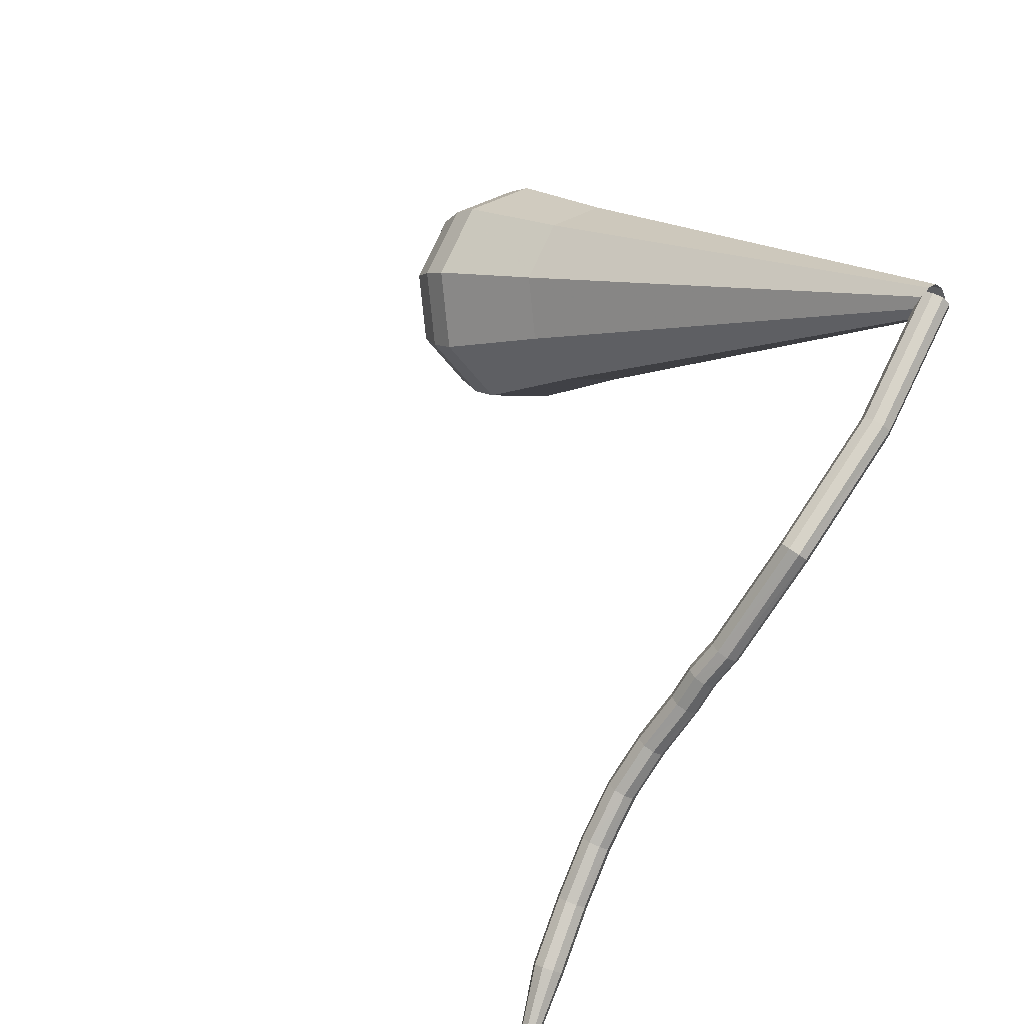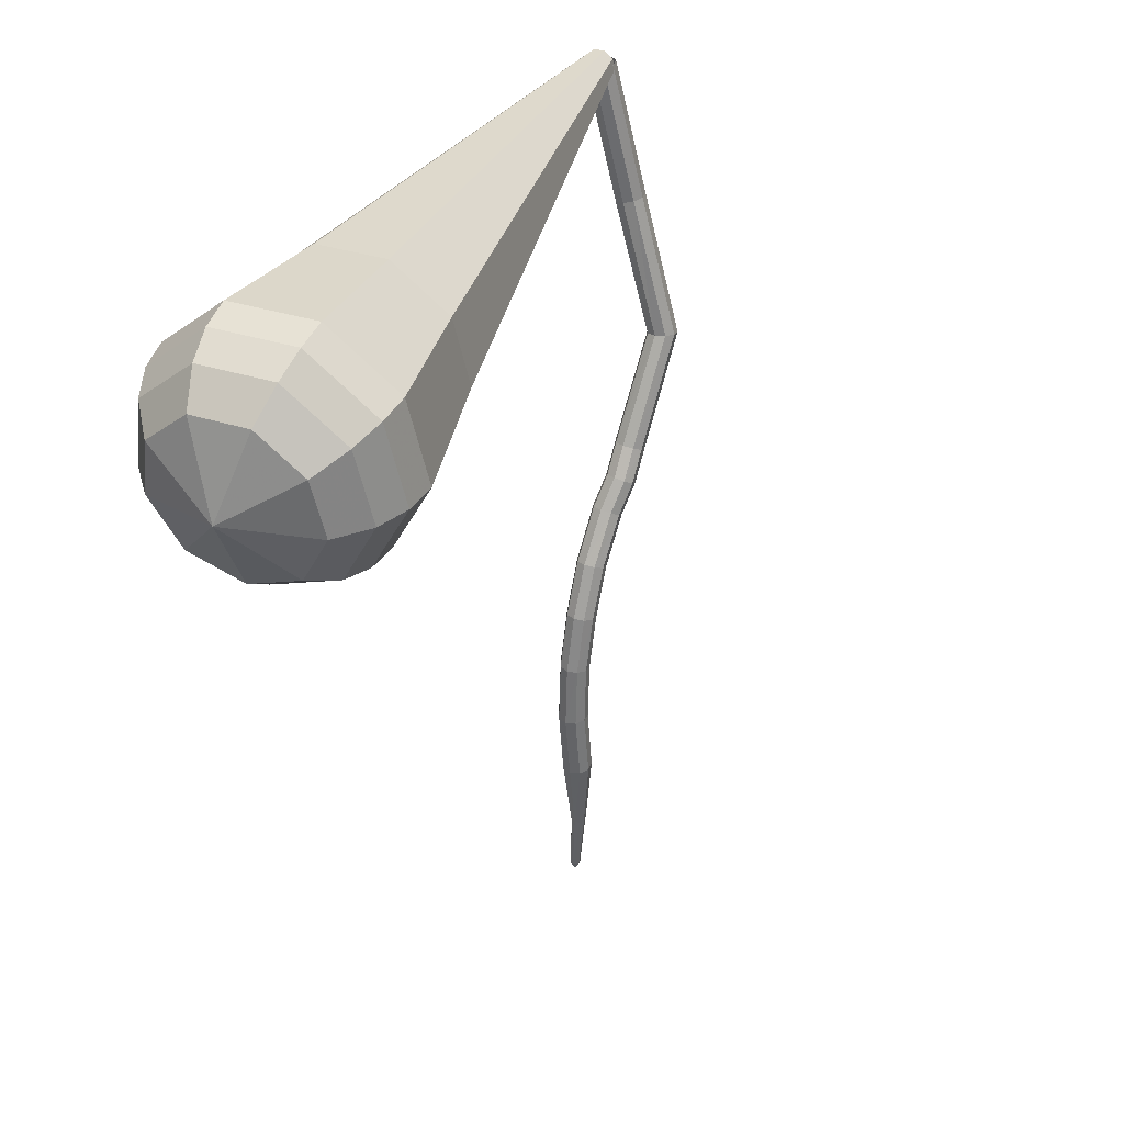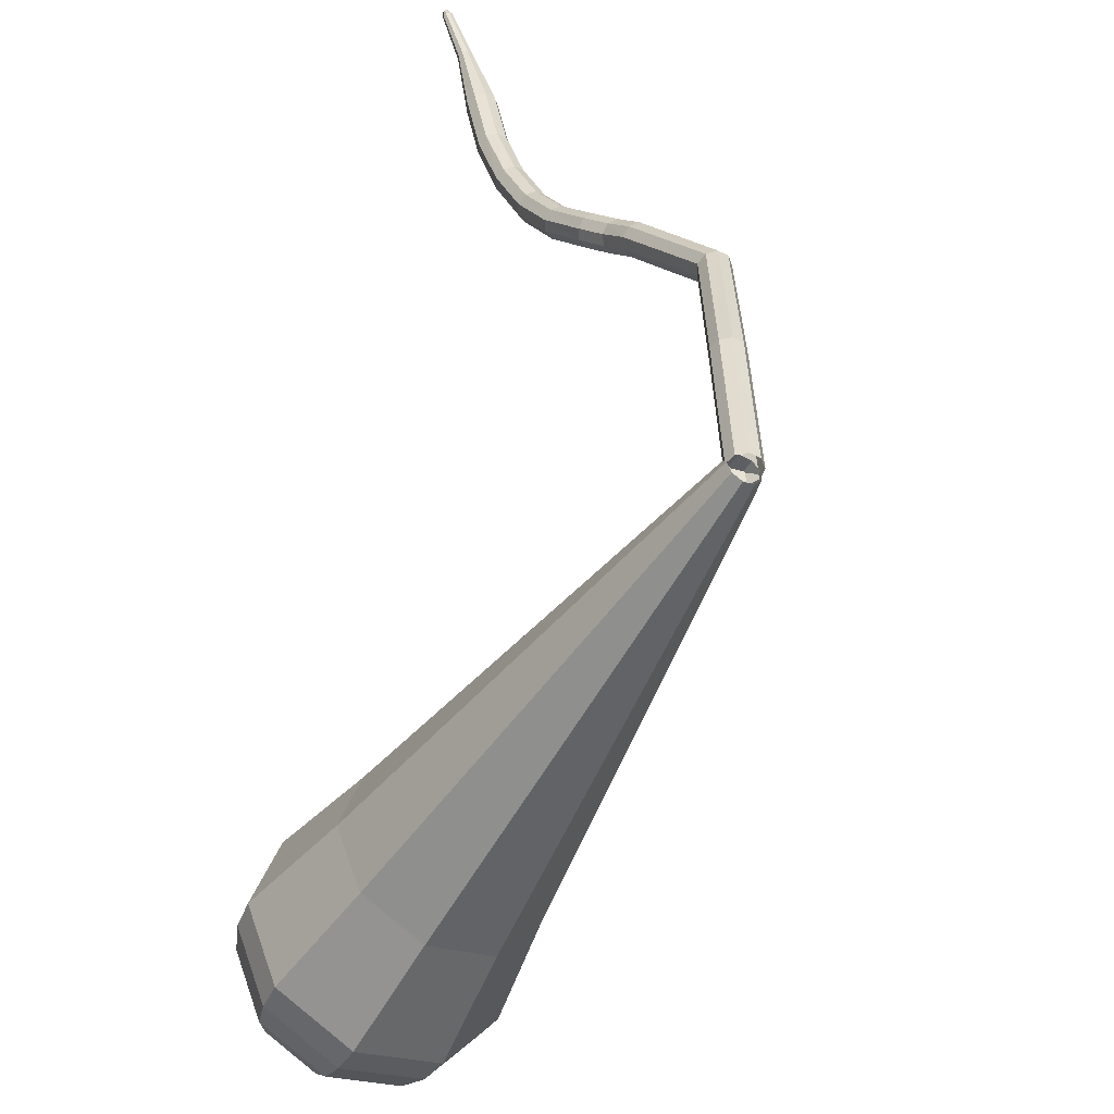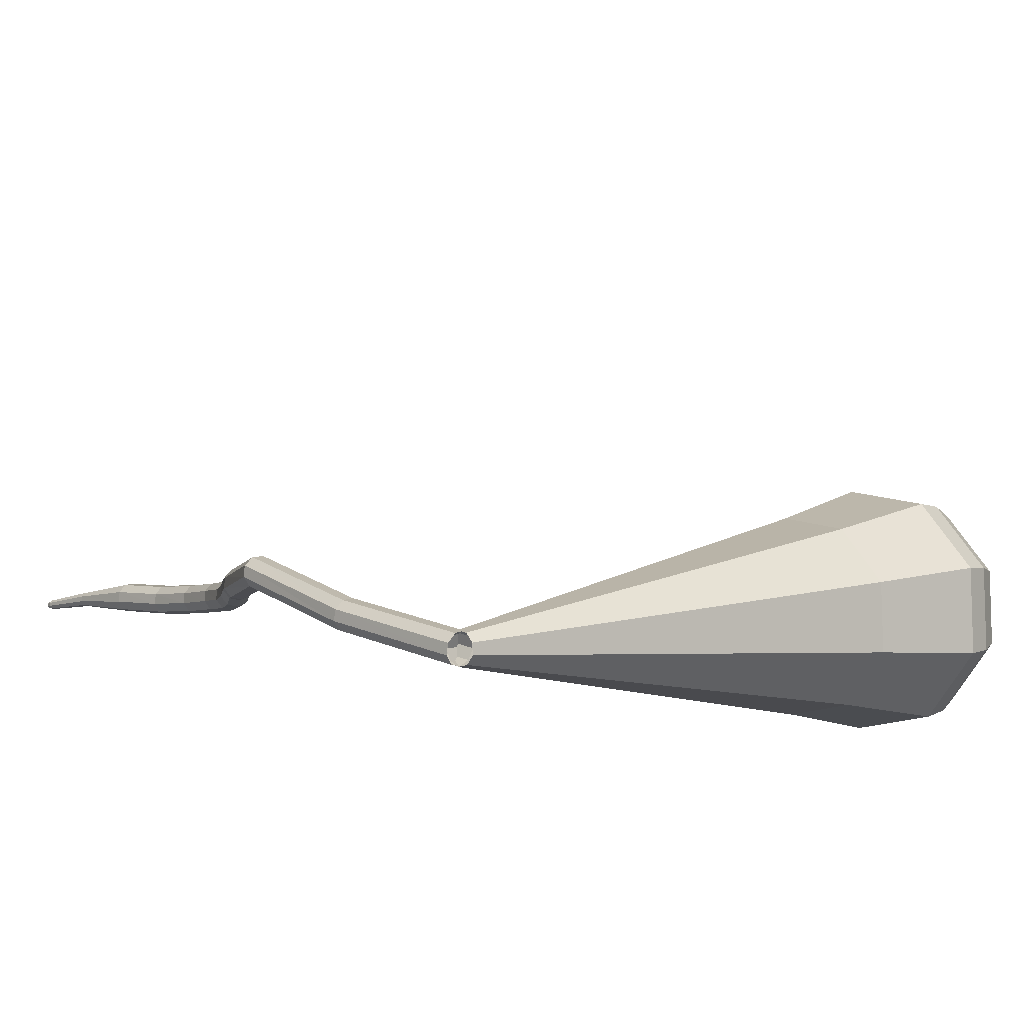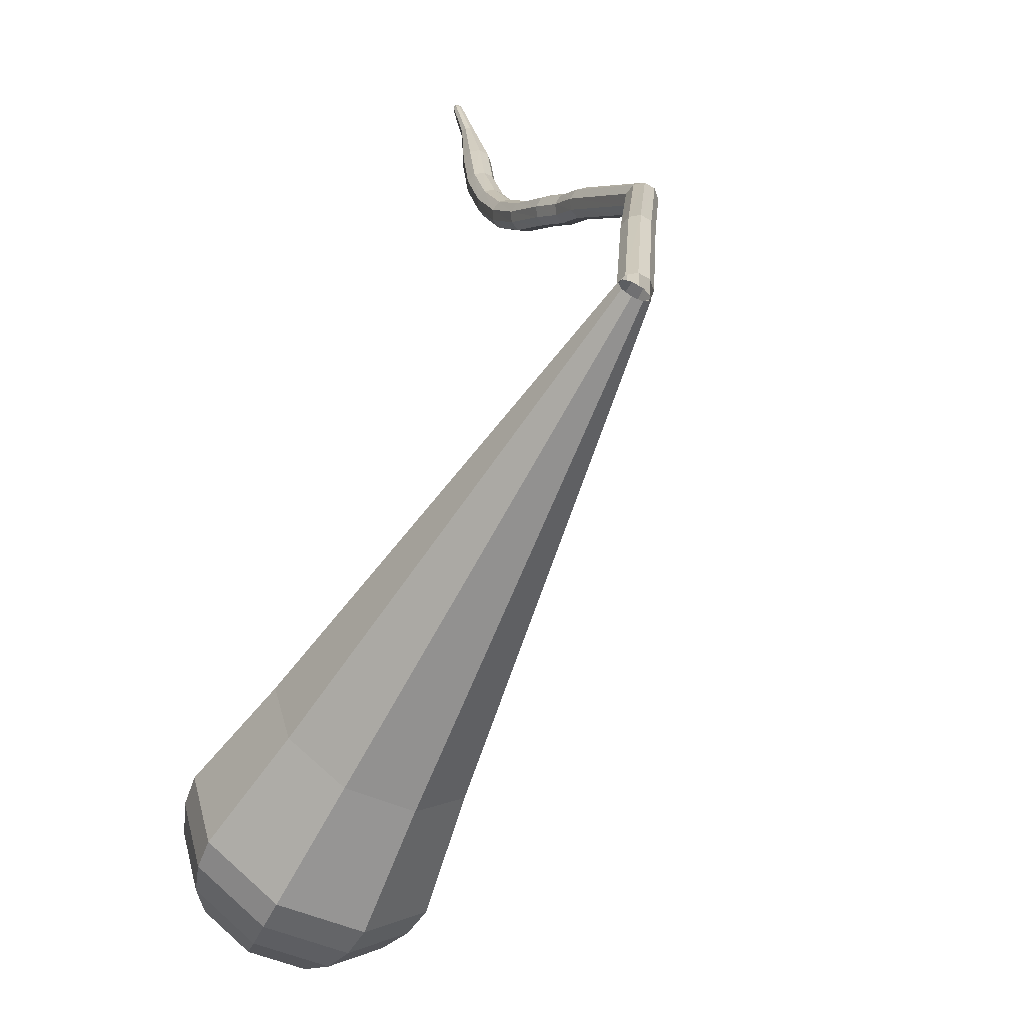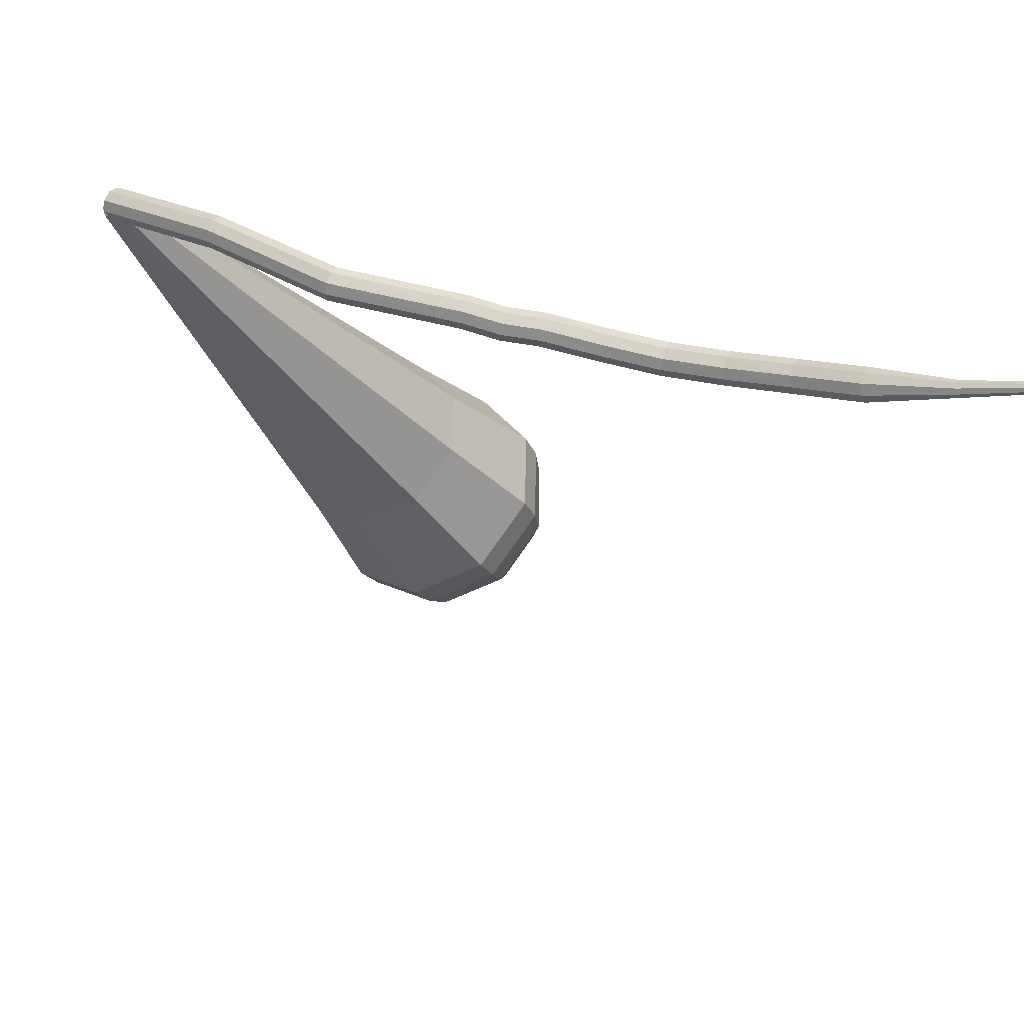
<metadata>
{"format":"obj","ext":"obj","renderer":"f3d","projection":"perspective","resolution":1024,"background":"white","views":[{"elev":48.9,"azim":-47.1,"up":"+Y"},{"elev":-69.7,"azim":126.2,"up":"+Z"},{"elev":27.7,"azim":111.4,"up":"+Z"},{"elev":46.9,"azim":54.2,"up":"+Y"},{"elev":12.8,"azim":117.1,"up":"+Z"},{"elev":44.8,"azim":-117.9,"up":"+Z"}]}
</metadata>
<code>
g tube1
v 159.6 152.6 93.68
v 159.5 152.3 93.05
v 159.7 151.7 92.72
v 160 151.1 92.84
v 160.3 150.8 93.35
v 160.4 150.8 94.01
v 160.4 151.3 94.52
v 160.1 151.9 94.64
v 159.8 152.4 94.31
v 159.6 152.6 93.68
v 151.4 149.1 95.77
v 151.4 148.8 95.13
v 151.6 148.2 94.8
v 151.9 147.6 94.91
v 152.1 147.2 95.43
v 152.2 147.3 96.1
v 152.1 147.7 96.62
v 151.9 148.4 96.74
v 151.6 148.9 96.4
v 151.4 149.1 95.77
v 142.6 145.3 96.69
v 142.8 145.1 96.05
v 143.1 144.7 95.71
v 143.5 144.1 95.83
v 143.8 143.8 96.35
v 143.8 143.8 97.04
v 143.5 144.1 97.56
v 143.1 144.7 97.68
v 142.8 145.1 97.34
v 142.6 145.3 96.69
v 137.7 139.1 95.78
v 137.9 139.1 95.14
v 138.4 138.7 94.8
v 138.9 138.3 94.92
v 139.2 138 95.44
v 139.2 137.9 96.11
v 138.8 138.1 96.63
v 138.3 138.5 96.75
v 137.8 138.9 96.41
v 137.7 139.1 95.78
v 136.3 137.4 95.25
v 136.6 137.3 94.62
v 137.1 137.1 94.29
v 137.6 136.7 94.4
v 137.9 136.3 94.92
v 137.9 136.2 95.59
v 137.4 136.4 96.1
v 136.9 136.7 96.22
v 136.4 137.1 95.88
v 136.3 137.4 95.25
v 135.2 135.5 94.93
v 135.4 135.4 94.29
v 135.9 135.1 93.96
v 136.5 134.7 94.07
v 136.8 134.4 94.59
v 136.7 134.3 95.26
v 136.3 134.5 95.78
v 135.7 134.9 95.9
v 135.3 135.2 95.56
v 135.2 135.5 94.93
v 133 132.7 94.26
v 133.2 132.6 93.62
v 133.7 132.2 93.28
v 134.2 131.8 93.4
v 134.5 131.4 93.92
v 134.5 131.4 94.6
v 134.1 131.6 95.12
v 133.6 132 95.24
v 133.1 132.4 94.9
v 133 132.7 94.26
v 130.6 130.1 94.03
v 130.8 129.9 93.39
v 131.2 129.5 93.05
v 131.6 129 93.17
v 132 128.7 93.69
v 132 128.7 94.38
v 131.7 129 94.9
v 131.2 129.5 95.02
v 130.8 129.9 94.68
v 130.6 130.1 94.03
v 127.9 127.6 94.41
v 128 127.4 93.77
v 128.3 126.9 93.43
v 128.8 126.4 93.55
v 129.1 126.1 94.07
v 129.2 126.2 94.74
v 129 126.5 95.26
v 128.6 127.1 95.38
v 128.1 127.5 95.04
v 127.9 127.6 94.41
v 124.8 125.2 95.25
v 124.8 124.9 94.63
v 125.1 124.4 94.3
v 125.5 123.9 94.41
v 125.9 123.6 94.92
v 126 123.7 95.58
v 125.9 124.1 96.09
v 125.5 124.7 96.2
v 125.1 125.1 95.87
v 124.8 125.2 95.25
v 121.3 123 96.5
v 121.3 122.7 95.89
v 121.5 122.1 95.56
v 121.9 121.6 95.68
v 122.3 121.3 96.17
v 122.5 121.4 96.82
v 122.4 121.9 97.32
v 122 122.5 97.44
v 121.6 122.9 97.11
v 121.3 123 96.5
v 117.5 119.7 98.22
v 117.5 119.6 97.92
v 117.6 119.3 97.76
v 117.8 119.1 97.81
v 118 118.9 98.06
v 118.1 119 98.38
v 118.1 119.2 98.63
v 117.9 119.5 98.69
v 117.7 119.7 98.52
v 117.5 119.7 98.22
v 114.4 117.1 99.72
v 114.4 116.9 99.52
v 114.5 116.8 99.41
v 114.7 116.6 99.45
v 114.8 116.5 99.61
v 114.9 116.6 99.82
v 114.8 116.7 99.99
v 114.7 116.9 100
v 114.6 117 99.92
v 114.4 117.1 99.72
v 114.2 116.7 99.9
v 114.2 116.6 99.78
v 114.3 116.5 99.71
v 114.3 116.4 99.74
v 114.4 116.4 99.83
v 114.5 116.4 99.96
v 114.4 116.5 100.1
v 114.4 116.6 100.1
v 114.3 116.7 100
v 114.2 116.7 99.9
f 1 2 12
f 12 11 1
f 2 3 13
f 13 12 2
f 3 4 14
f 14 13 3
f 4 5 15
f 15 14 4
f 5 6 16
f 16 15 5
f 6 7 17
f 17 16 6
f 7 8 18
f 18 17 7
f 8 9 19
f 19 18 8
f 9 10 20
f 20 19 9
f 11 12 22
f 22 21 11
f 12 13 23
f 23 22 12
f 13 14 24
f 24 23 13
f 14 15 25
f 25 24 14
f 15 16 26
f 26 25 15
f 16 17 27
f 27 26 16
f 17 18 28
f 28 27 17
f 18 19 29
f 29 28 18
f 19 20 30
f 30 29 19
f 21 22 32
f 32 31 21
f 22 23 33
f 33 32 22
f 23 24 34
f 34 33 23
f 24 25 35
f 35 34 24
f 25 26 36
f 36 35 25
f 26 27 37
f 37 36 26
f 27 28 38
f 38 37 27
f 28 29 39
f 39 38 28
f 29 30 40
f 40 39 29
f 31 32 42
f 42 41 31
f 32 33 43
f 43 42 32
f 33 34 44
f 44 43 33
f 34 35 45
f 45 44 34
f 35 36 46
f 46 45 35
f 36 37 47
f 47 46 36
f 37 38 48
f 48 47 37
f 38 39 49
f 49 48 38
f 39 40 50
f 50 49 39
f 41 42 52
f 52 51 41
f 42 43 53
f 53 52 42
f 43 44 54
f 54 53 43
f 44 45 55
f 55 54 44
f 45 46 56
f 56 55 45
f 46 47 57
f 57 56 46
f 47 48 58
f 58 57 47
f 48 49 59
f 59 58 48
f 49 50 60
f 60 59 49
f 51 52 62
f 62 61 51
f 52 53 63
f 63 62 52
f 53 54 64
f 64 63 53
f 54 55 65
f 65 64 54
f 55 56 66
f 66 65 55
f 56 57 67
f 67 66 56
f 57 58 68
f 68 67 57
f 58 59 69
f 69 68 58
f 59 60 70
f 70 69 59
f 61 62 72
f 72 71 61
f 62 63 73
f 73 72 62
f 63 64 74
f 74 73 63
f 64 65 75
f 75 74 64
f 65 66 76
f 76 75 65
f 66 67 77
f 77 76 66
f 67 68 78
f 78 77 67
f 68 69 79
f 79 78 68
f 69 70 80
f 80 79 69
f 71 72 82
f 82 81 71
f 72 73 83
f 83 82 72
f 73 74 84
f 84 83 73
f 74 75 85
f 85 84 74
f 75 76 86
f 86 85 75
f 76 77 87
f 87 86 76
f 77 78 88
f 88 87 77
f 78 79 89
f 89 88 78
f 79 80 90
f 90 89 79
f 81 82 92
f 92 91 81
f 82 83 93
f 93 92 82
f 83 84 94
f 94 93 83
f 84 85 95
f 95 94 84
f 85 86 96
f 96 95 85
f 86 87 97
f 97 96 86
f 87 88 98
f 98 97 87
f 88 89 99
f 99 98 88
f 89 90 100
f 100 99 89
f 91 92 102
f 102 101 91
f 92 93 103
f 103 102 92
f 93 94 104
f 104 103 93
f 94 95 105
f 105 104 94
f 95 96 106
f 106 105 95
f 96 97 107
f 107 106 96
f 97 98 108
f 108 107 97
f 98 99 109
f 109 108 98
f 99 100 110
f 110 109 99
f 101 102 112
f 112 111 101
f 102 103 113
f 113 112 102
f 103 104 114
f 114 113 103
f 104 105 115
f 115 114 104
f 105 106 116
f 116 115 105
f 106 107 117
f 117 116 106
f 107 108 118
f 118 117 107
f 108 109 119
f 119 118 108
f 109 110 120
f 120 119 109
f 111 112 122
f 122 121 111
f 112 113 123
f 123 122 112
f 113 114 124
f 124 123 113
f 114 115 125
f 125 124 114
f 115 116 126
f 126 125 115
f 116 117 127
f 127 126 116
f 117 118 128
f 128 127 117
f 118 119 129
f 129 128 118
f 119 120 130
f 130 129 119
f 121 122 132
f 132 131 121
f 122 123 133
f 133 132 122
f 123 124 134
f 134 133 123
f 124 125 135
f 135 134 124
f 125 126 136
f 136 135 125
f 126 127 137
f 137 136 126
f 127 128 138
f 138 137 127
f 128 129 139
f 139 138 128
f 129 130 140
f 140 139 129
v 159 151.7 93.68
v 159.2 152.3 93.34
v 159.8 152.5 93.17
v 160.5 152.4 93.23
v 160.9 151.9 93.5
v 160.9 151.3 93.86
v 160.4 150.9 94.13
v 159.8 150.8 94.2
v 159.2 151.2 94.02
v 159 151.7 93.68
v 152.8 135.5 66.82
v 154.5 138.9 64.67
v 158.3 140.6 63.53
v 162.6 139.7 63.92
v 165.3 136.8 65.67
v 165.1 133 67.96
v 162.2 130.3 69.71
v 157.8 129.9 70.11
v 154.1 131.9 68.96
v 152.8 135.5 66.82
v 152.4 134.5 65.11
v 154.1 138.1 62.83
v 158.2 139.9 61.61
v 162.8 139 62.04
v 165.6 135.8 63.9
v 165.4 131.9 66.33
v 162.3 129 68.19
v 157.7 128.5 68.61
v 153.8 130.7 67.4
v 152.4 134.5 65.11
v 151.9 133.4 63.41
v 153.8 137.3 60.99
v 158.1 139.2 59.7
v 162.9 138.2 60.15
v 165.9 134.9 62.12
v 165.7 130.7 64.7
v 162.4 127.6 66.67
v 157.6 127.1 67.12
v 153.4 129.4 65.83
v 151.9 133.4 63.41
v 151.5 132.4 61.7
v 153.4 136.5 59.15
v 158 138.5 57.79
v 163.1 137.5 58.26
v 166.3 133.9 60.34
v 166.1 129.5 63.06
v 162.6 126.3 65.15
v 157.4 125.7 65.62
v 153 128.2 64.26
v 151.5 132.4 61.7
v 151 131.4 60
v 153.1 135.7 57.31
v 157.9 137.8 55.88
v 163.3 136.7 56.37
v 166.6 133 58.57
v 166.4 128.3 61.43
v 162.7 124.9 63.63
v 157.3 124.4 64.12
v 152.7 126.9 62.69
v 151 131.4 60
v 151.2 130.3 58.3
v 153.2 134.5 55.69
v 157.9 136.5 54.3
v 163.1 135.5 54.78
v 166.3 131.9 56.91
v 166.1 127.4 59.68
v 162.6 124.1 61.81
v 157.3 123.5 62.29
v 152.8 126 60.9
v 151.2 130.3 58.3
v 152 129.2 56.59
v 153.8 132.9 54.26
v 158 134.8 53.02
v 162.6 133.9 53.45
v 165.5 130.6 55.35
v 165.3 126.6 57.83
v 162.1 123.6 59.73
v 157.4 123.2 60.16
v 153.4 125.4 58.92
v 152 129.2 56.59
v 153.6 128.1 54.89
v 154.9 130.9 53.11
v 158.1 132.3 52.16
v 161.7 131.6 52.49
v 163.9 129.2 53.94
v 163.7 126.1 55.84
v 161.3 123.8 57.29
v 157.7 123.5 57.62
v 154.7 125.2 56.67
v 153.6 128.1 54.89
v 158.8 126.8 53.18
v 158.8 126.8 53.18
v 158.8 126.8 53.18
v 158.8 126.8 53.18
v 158.8 126.8 53.18
v 158.8 126.8 53.18
v 158.8 126.8 53.18
v 158.8 126.8 53.18
v 158.8 126.8 53.18
v 158.8 126.8 53.18
f 141 142 152
f 152 151 141
f 142 143 153
f 153 152 142
f 143 144 154
f 154 153 143
f 144 145 155
f 155 154 144
f 145 146 156
f 156 155 145
f 146 147 157
f 157 156 146
f 147 148 158
f 158 157 147
f 148 149 159
f 159 158 148
f 149 150 160
f 160 159 149
f 151 152 162
f 162 161 151
f 152 153 163
f 163 162 152
f 153 154 164
f 164 163 153
f 154 155 165
f 165 164 154
f 155 156 166
f 166 165 155
f 156 157 167
f 167 166 156
f 157 158 168
f 168 167 157
f 158 159 169
f 169 168 158
f 159 160 170
f 170 169 159
f 161 162 172
f 172 171 161
f 162 163 173
f 173 172 162
f 163 164 174
f 174 173 163
f 164 165 175
f 175 174 164
f 165 166 176
f 176 175 165
f 166 167 177
f 177 176 166
f 167 168 178
f 178 177 167
f 168 169 179
f 179 178 168
f 169 170 180
f 180 179 169
f 171 172 182
f 182 181 171
f 172 173 183
f 183 182 172
f 173 174 184
f 184 183 173
f 174 175 185
f 185 184 174
f 175 176 186
f 186 185 175
f 176 177 187
f 187 186 176
f 177 178 188
f 188 187 177
f 178 179 189
f 189 188 178
f 179 180 190
f 190 189 179
f 181 182 192
f 192 191 181
f 182 183 193
f 193 192 182
f 183 184 194
f 194 193 183
f 184 185 195
f 195 194 184
f 185 186 196
f 196 195 185
f 186 187 197
f 197 196 186
f 187 188 198
f 198 197 187
f 188 189 199
f 199 198 188
f 189 190 200
f 200 199 189
f 191 192 202
f 202 201 191
f 192 193 203
f 203 202 192
f 193 194 204
f 204 203 193
f 194 195 205
f 205 204 194
f 195 196 206
f 206 205 195
f 196 197 207
f 207 206 196
f 197 198 208
f 208 207 197
f 198 199 209
f 209 208 198
f 199 200 210
f 210 209 199
f 201 202 212
f 212 211 201
f 202 203 213
f 213 212 202
f 203 204 214
f 214 213 203
f 204 205 215
f 215 214 204
f 205 206 216
f 216 215 205
f 206 207 217
f 217 216 206
f 207 208 218
f 218 217 207
f 208 209 219
f 219 218 208
f 209 210 220
f 220 219 209
f 211 212 222
f 222 221 211
f 212 213 223
f 223 222 212
f 213 214 224
f 224 223 213
f 214 215 225
f 225 224 214
f 215 216 226
f 226 225 215
f 216 217 227
f 227 226 216
f 217 218 228
f 228 227 217
f 218 219 229
f 229 228 218
f 219 220 230
f 230 229 219
f 221 222 232
f 232 231 221
f 222 223 233
f 233 232 222
f 223 224 234
f 234 233 223
f 224 225 235
f 235 234 224
f 225 226 236
f 236 235 225
f 226 227 237
f 237 236 226
f 227 228 238
f 238 237 227
f 228 229 239
f 239 238 228
f 229 230 240
f 240 239 229
g

</code>
